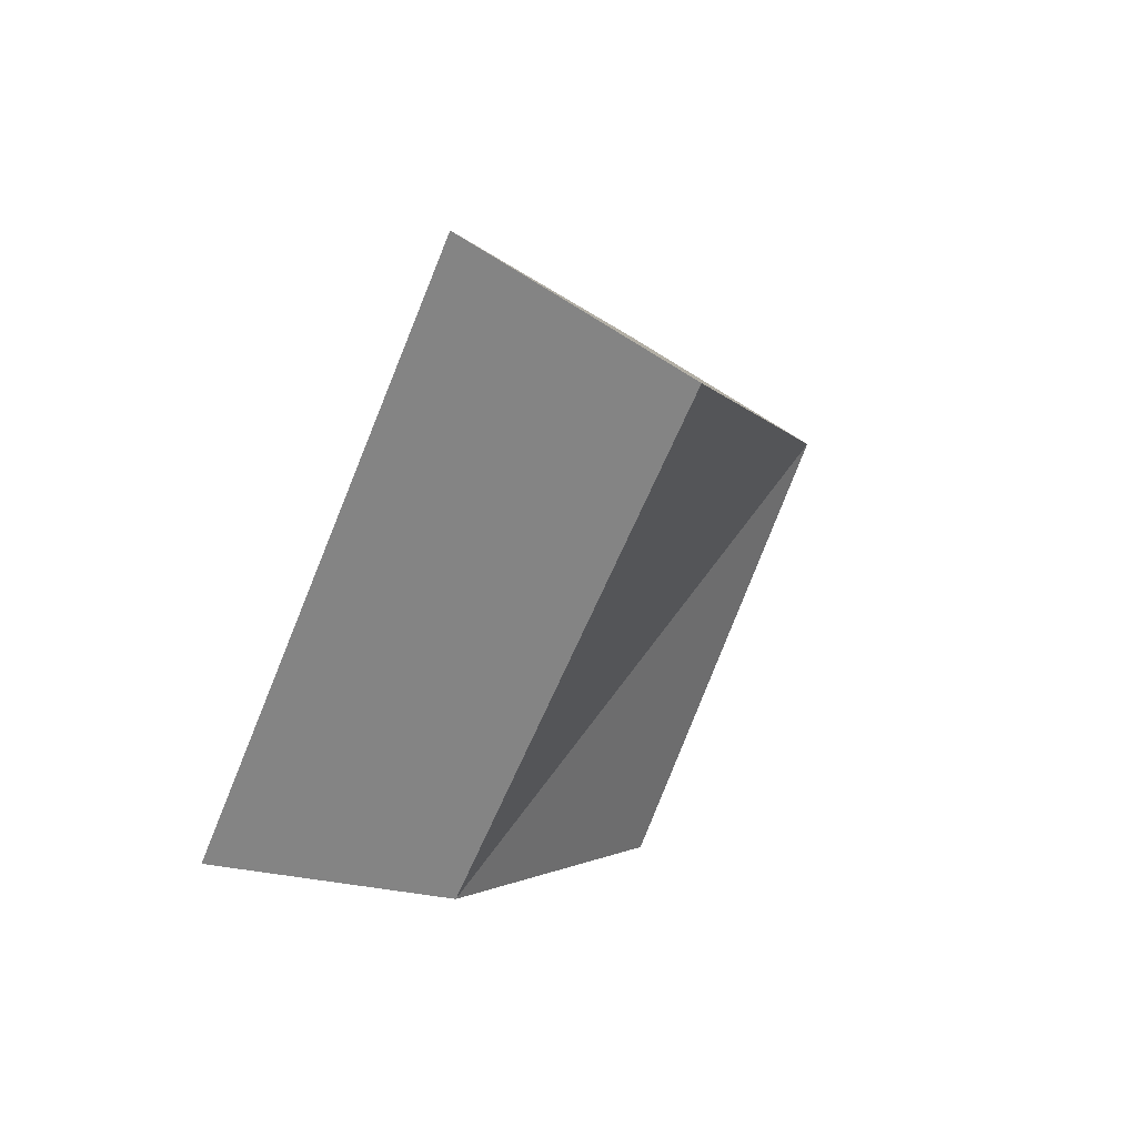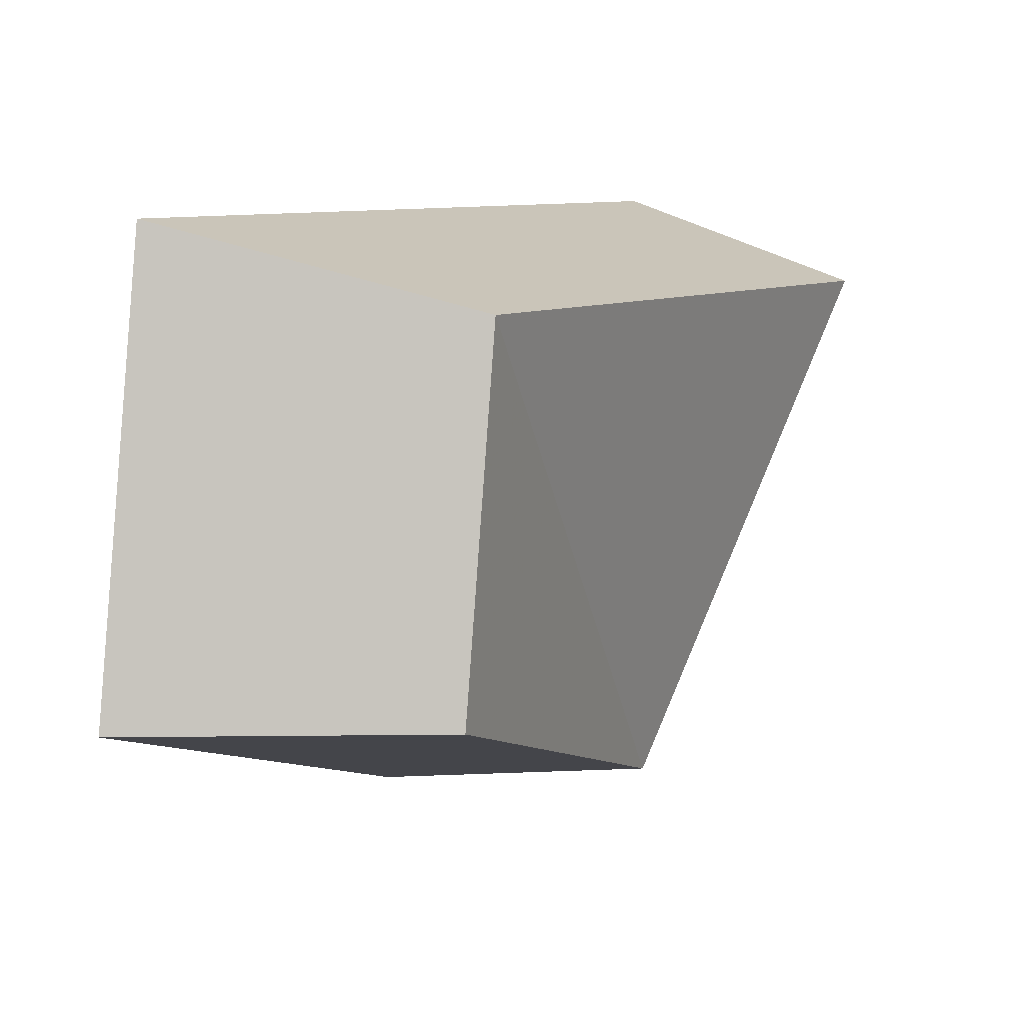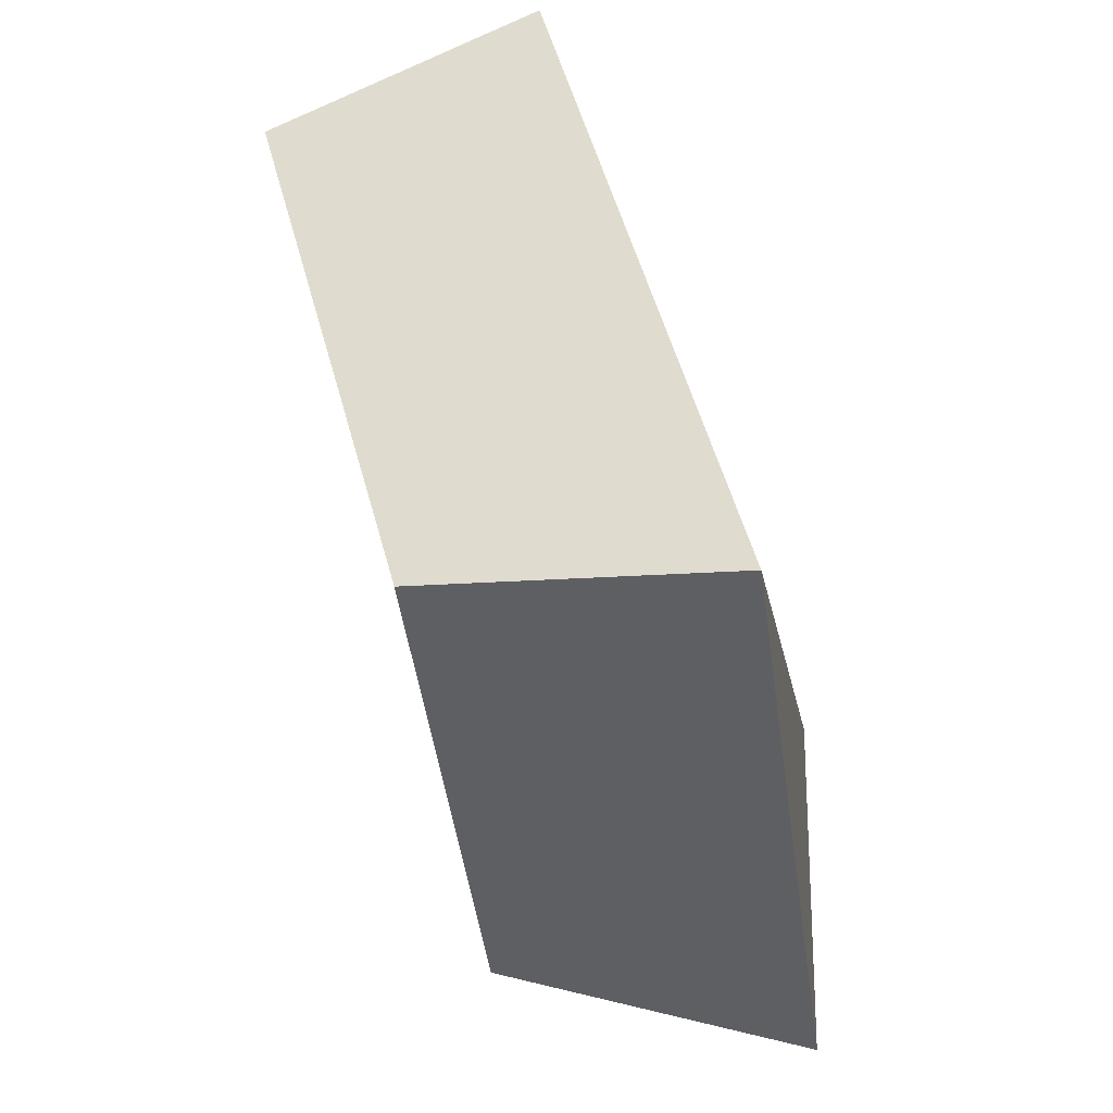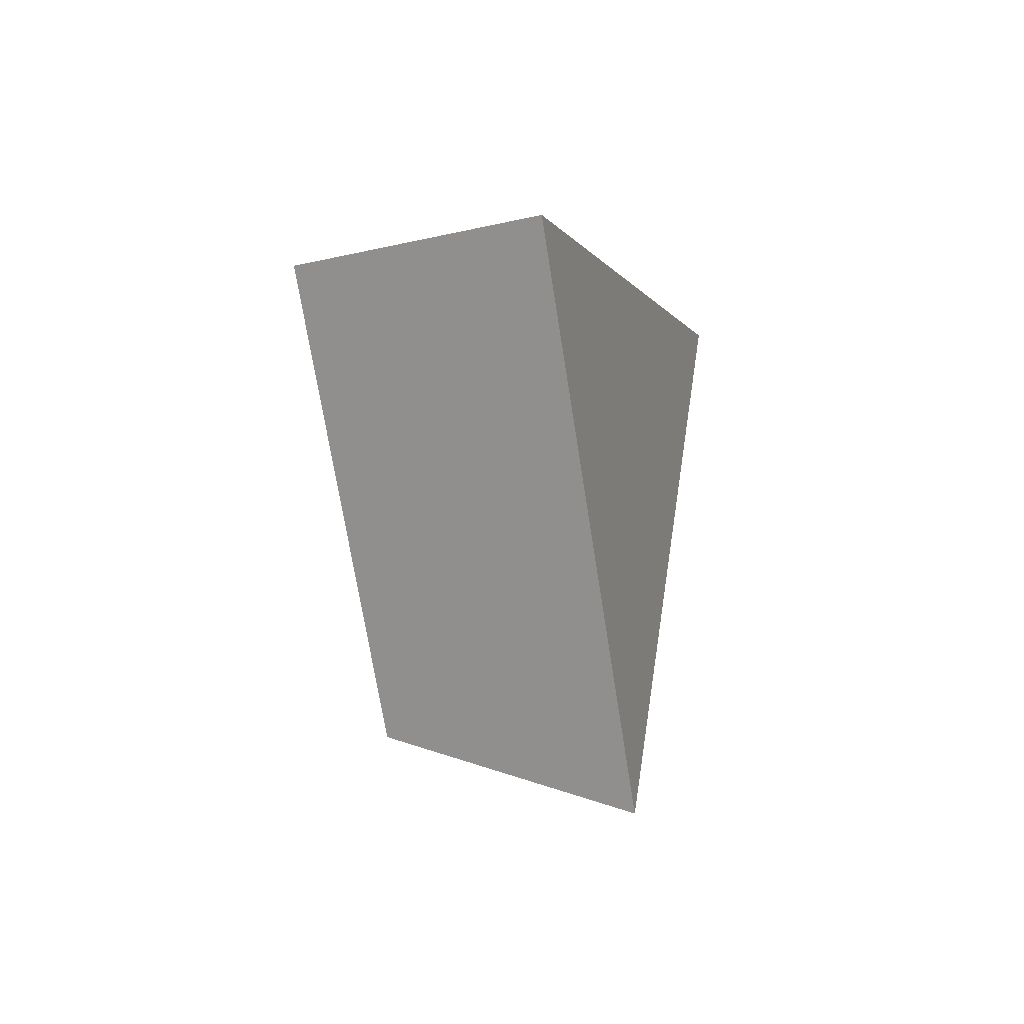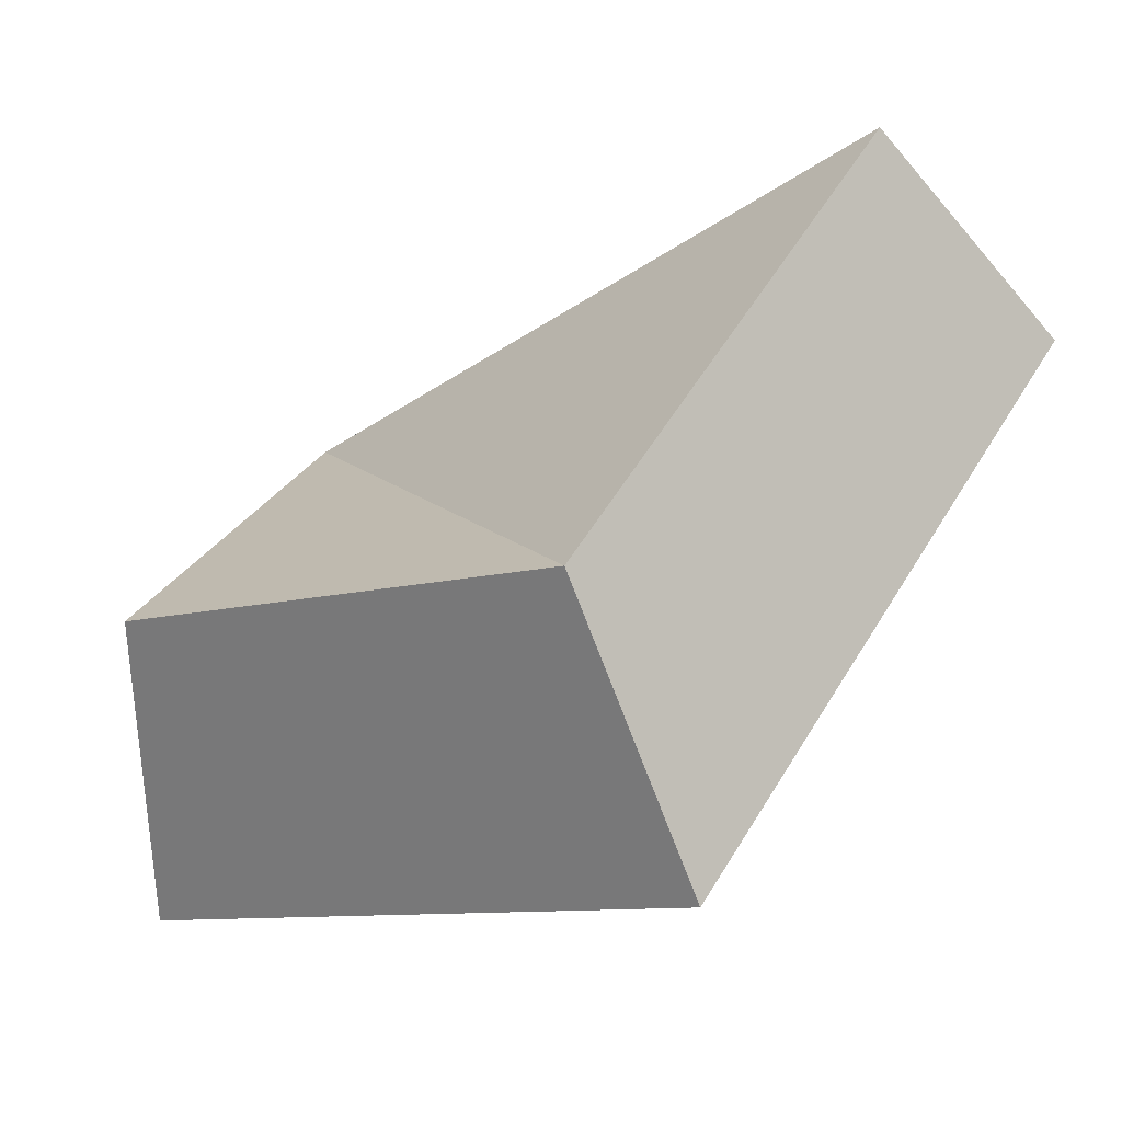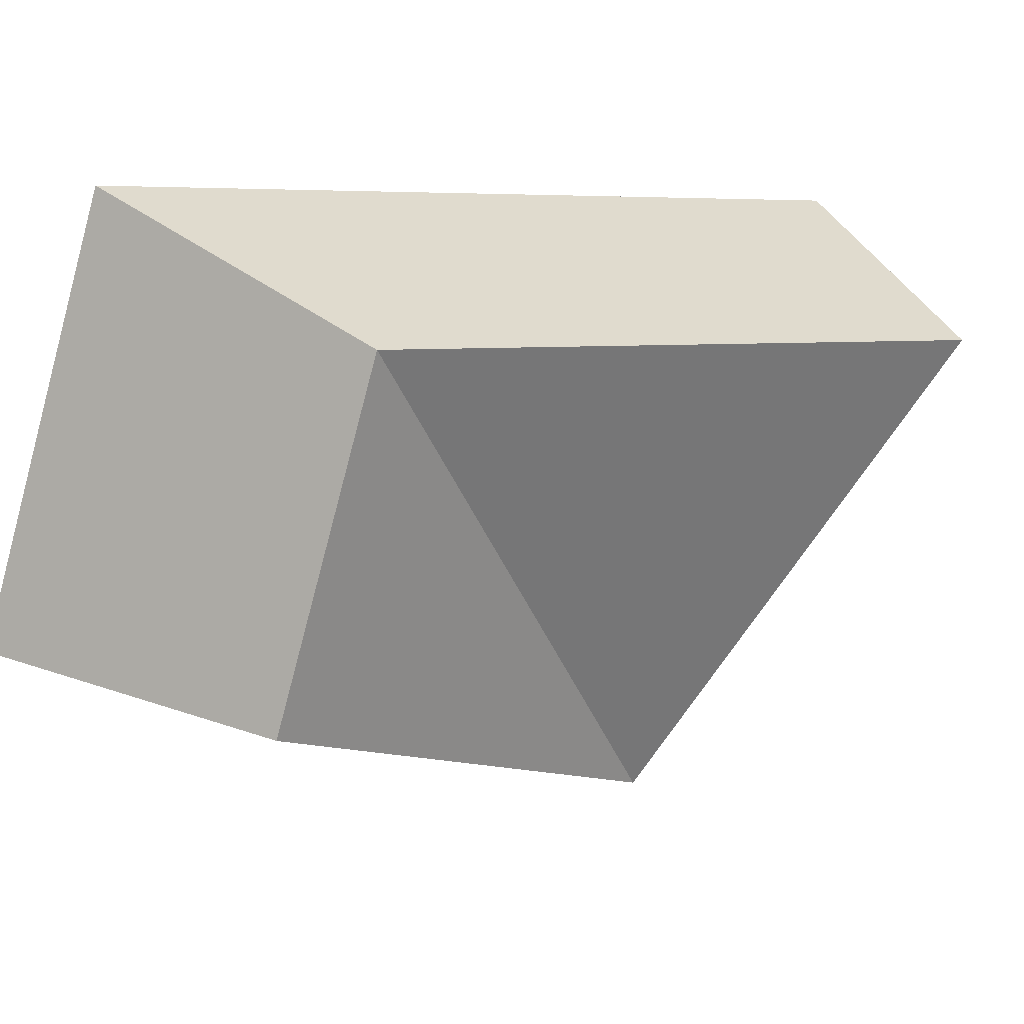
<metadata>
{"format":"obj","ext":"obj","renderer":"f3d","projection":"perspective","resolution":1024,"background":"white","views":[{"elev":36.4,"azim":34.9,"up":"+Y"},{"elev":25.7,"azim":18.9,"up":"+Z"},{"elev":-77.7,"azim":-175.7,"up":"+Z"},{"elev":71.8,"azim":-176.5,"up":"+Y"},{"elev":-64.9,"azim":110.5,"up":"+Z"},{"elev":33.1,"azim":44.7,"up":"+Z"}]}
</metadata>
<code>
g shard_28_mesh
v 1.123 0.2148 -1.94
v 0.8915 -2.585 -0.1521
v 0.7191 -1.571 1.906
v 1.123 0.2148 -1.94
v 0.7191 -1.571 1.906
v 1.86 2.412 0.831
v -0.7339 0.2665 -2.407
v 0.1803 2.994 1.031
v -1.235 -1.95 2.365
v -1.021 -3.208 -0.1888
v 1.123 0.2148 -1.94
v 1.86 2.412 0.831
v 0.1803 2.994 1.031
v -0.7339 0.2665 -2.407
v 1.86 2.412 0.831
v -1.235 -1.95 2.365
v 0.1803 2.994 1.031
v 0.7191 -1.571 1.906
v -1.021 -3.208 -0.1888
v 0.8915 -2.585 -0.1521
v 0.8915 -2.585 -0.1521
v 1.123 0.2148 -1.94
v -0.7339 0.2665 -2.407
v -1.021 -3.208 -0.1888
g shard_28_mesh_0
f 3 2 1
f 6 5 4
f 9 8 7
f 10 9 7
f 13 12 11
f 14 13 11
f 17 16 15
f 16 18 15
f 16 19 18
f 19 20 18
f 23 22 21
f 24 23 21

</code>
